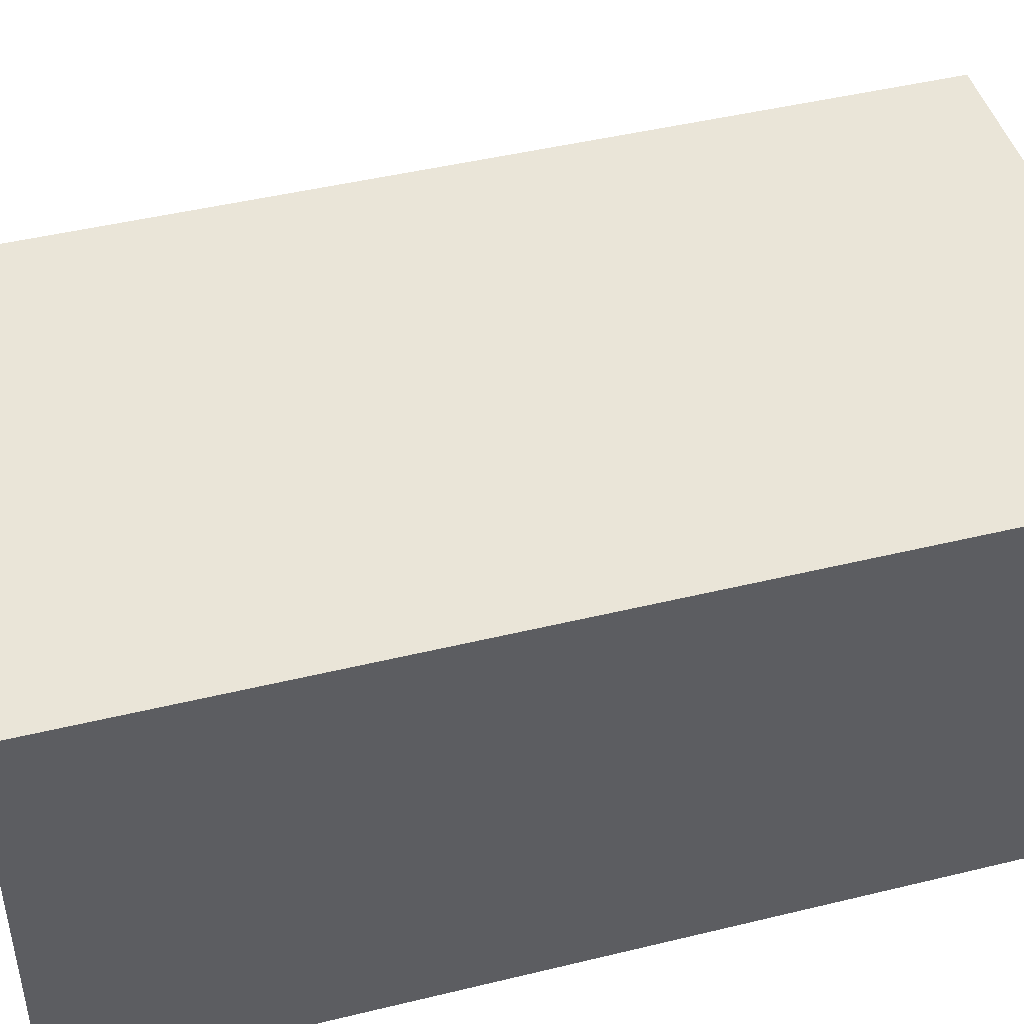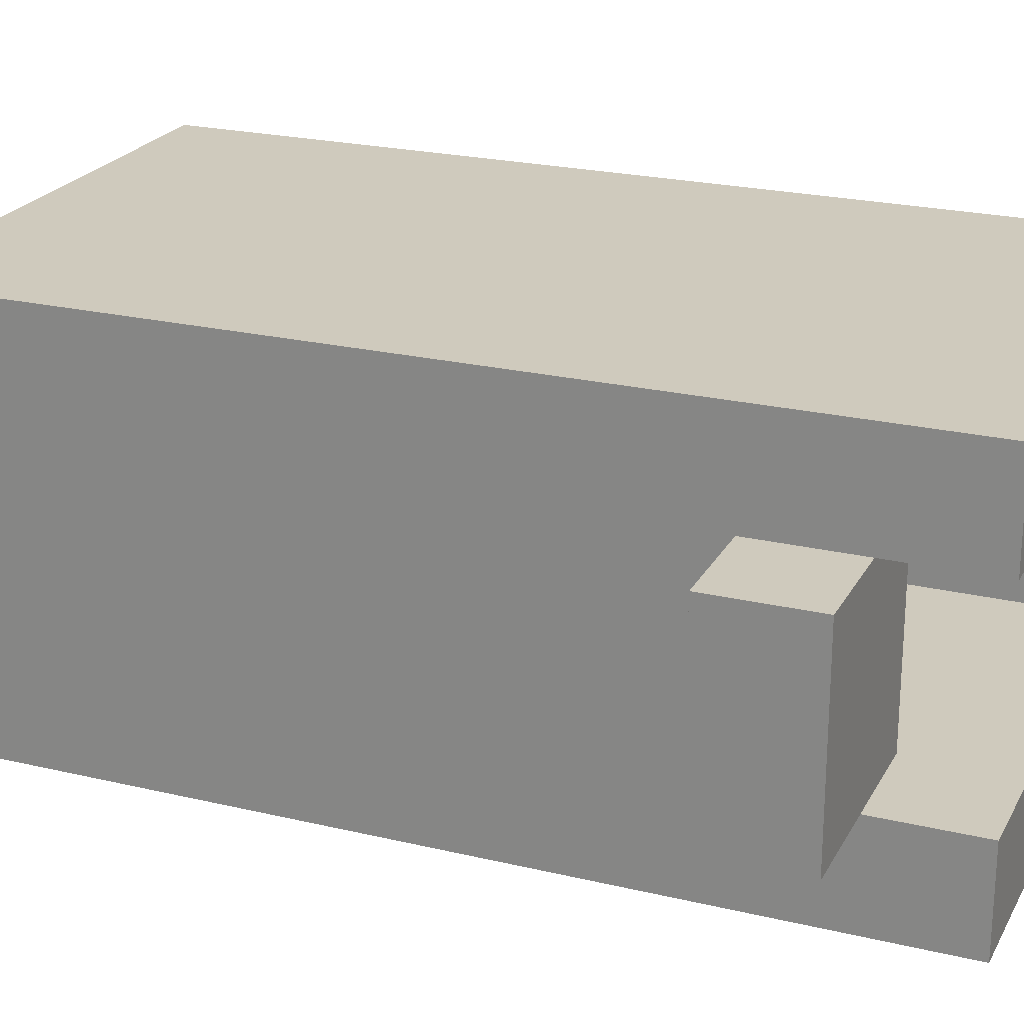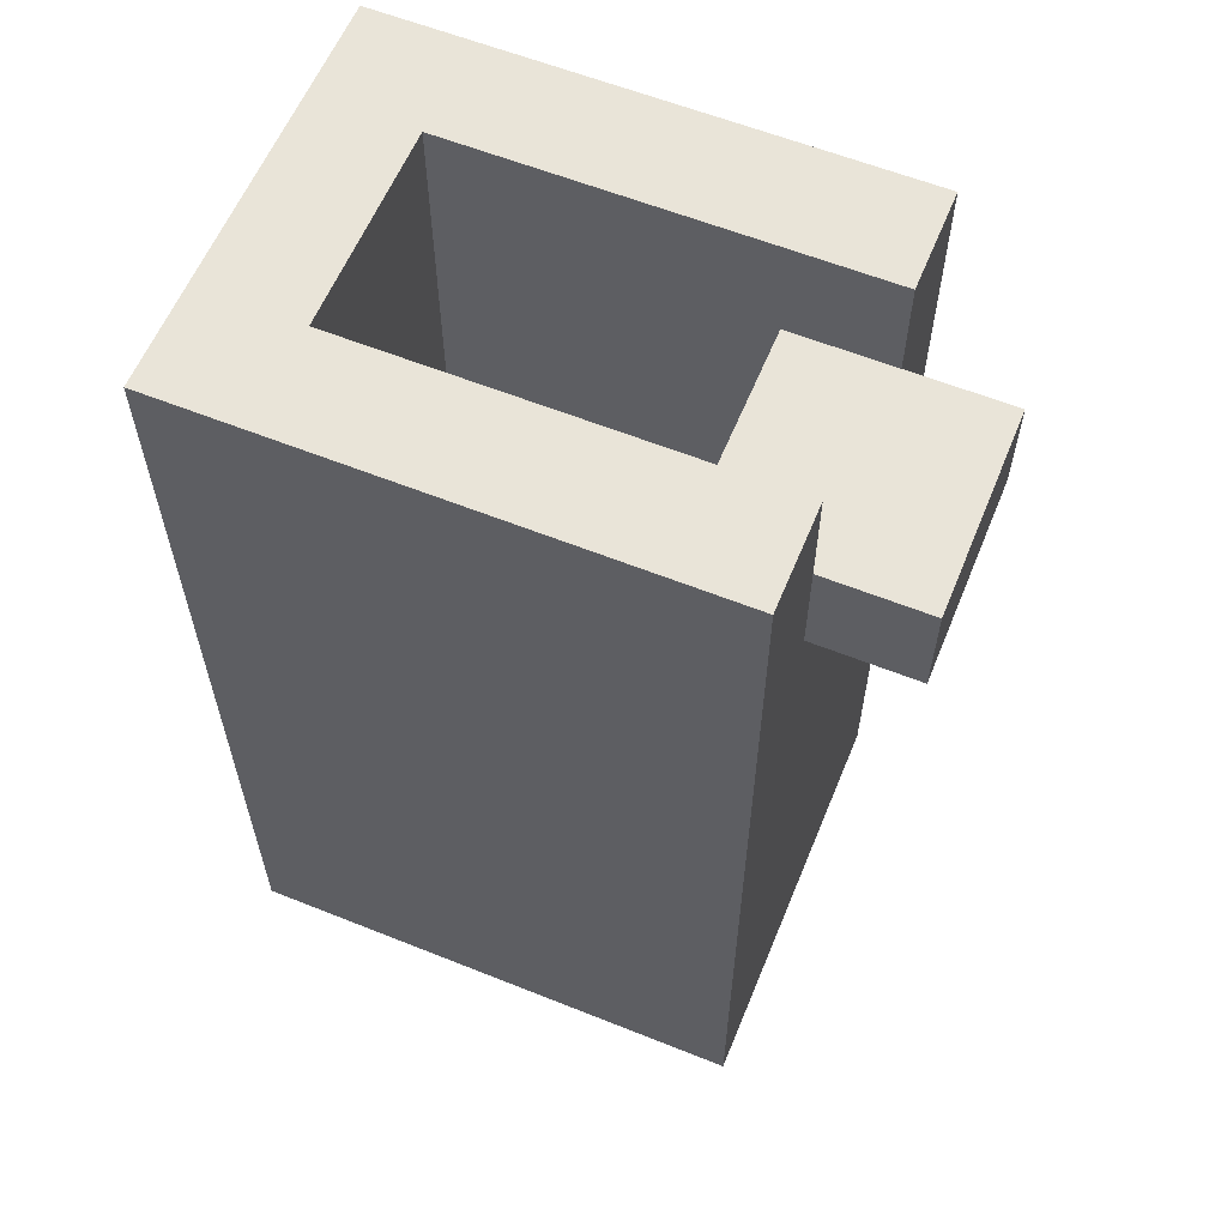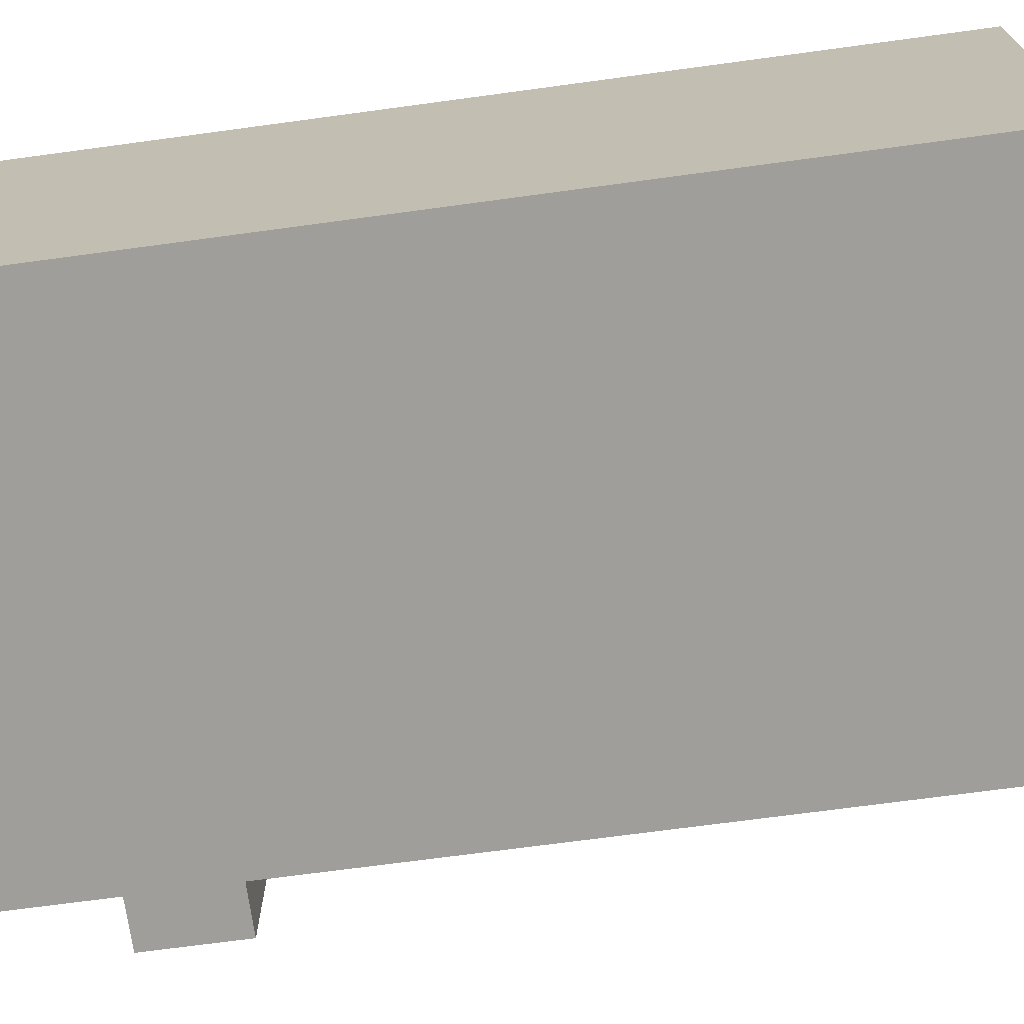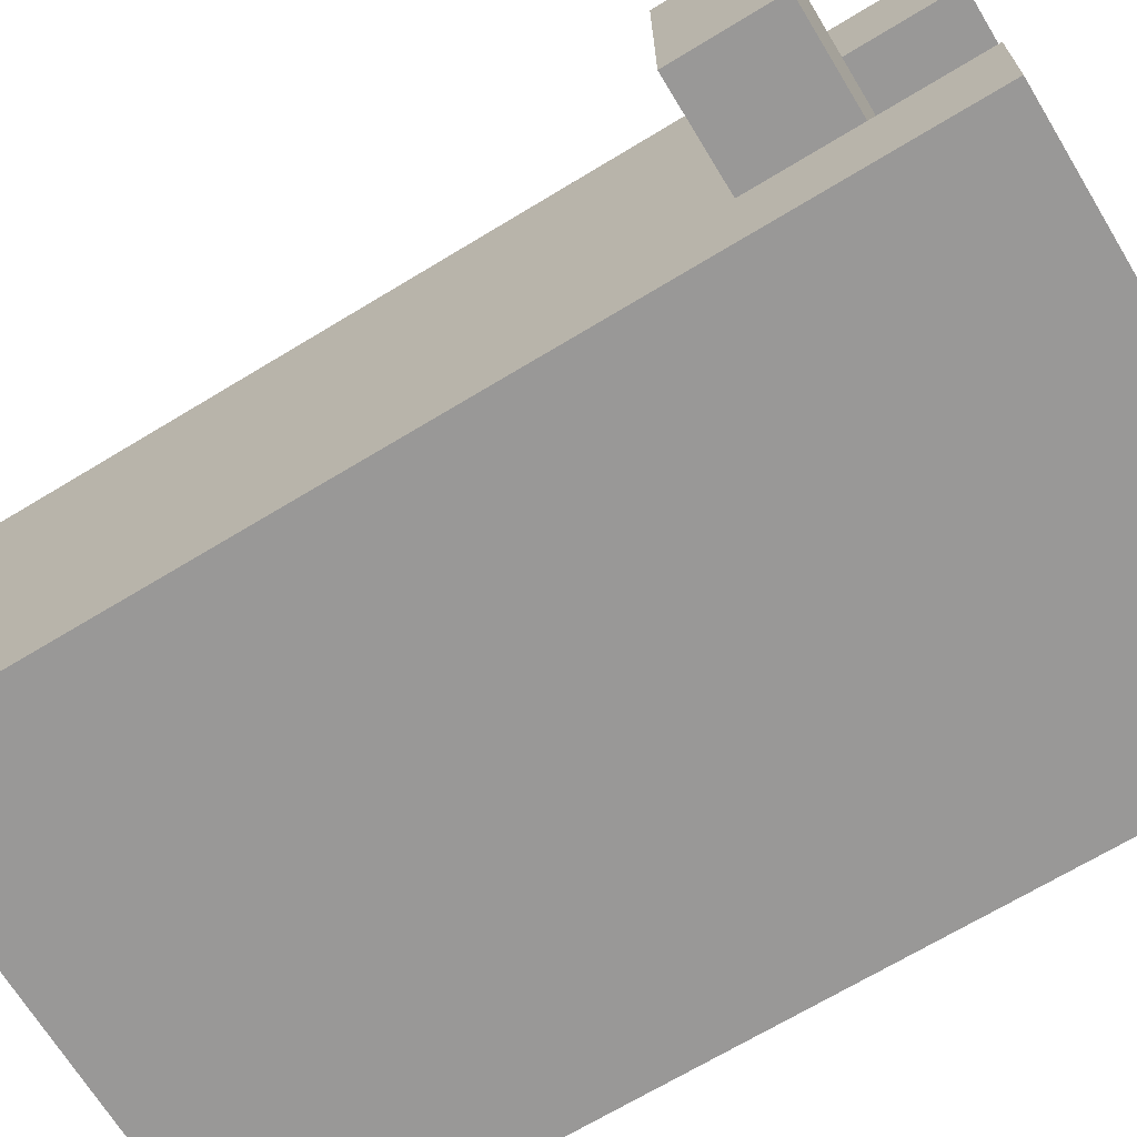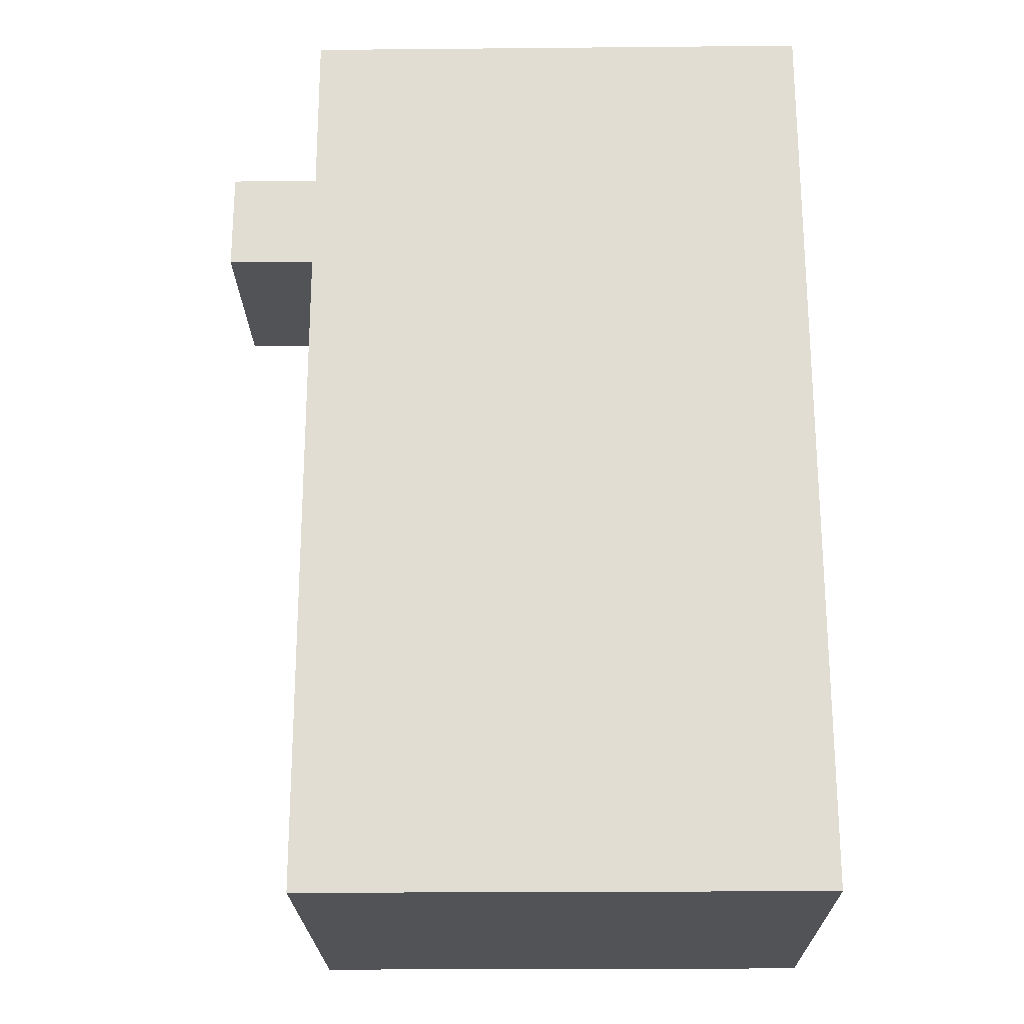
<metadata>
{"format":"obj","ext":"obj","renderer":"f3d","projection":"perspective","resolution":1024,"background":"white","views":[{"elev":45.5,"azim":-105.7,"up":"+Z"},{"elev":22.9,"azim":112.2,"up":"+Z"},{"elev":60.0,"azim":22.3,"up":"+Y"},{"elev":-70.8,"azim":-82.3,"up":"+Z"},{"elev":-68.7,"azim":121.3,"up":"+Z"},{"elev":-22.1,"azim":-179.1,"up":"+Y"}]}
</metadata>
<code>
v -2.5 0 2.5
v -2.5 0 -1.5
v -2.5 9 2.5
v -2.5 9 -1.5
v 1.5 1 1.5
v 1.5 1 -0.5
v 1.5 8 1.5
v 1.5 8 -0.5
v -1.5 1 1.5
v -1.5 1 -0.5
v -1.5 9 1.5
v -1.5 9 -0.5
v 2.5 0 2.5
v 2.5 0 -1.5
v 2.5 7 1.5
v 2.5 7 -0.5
v 2.5 8 1.5
v 2.5 8 -0.5
v 2.5 9 2.5
v 2.5 9 1.5
v 2.5 9 -0.5
v 2.5 9 -1.5
v 3.5 7 1.5
v 3.5 7 -0.5
v 3.5 8 1.5
v 3.5 8 -0.5
v -2.5 0 2.5
v -2.5 9 2.5
v 2.5 0 2.5
v 2.5 9 2.5
v 2.5 7 1.5
v 2.5 8 1.5
v 3.5 7 1.5
v 3.5 8 1.5
v -1.5 1 -0.5
v -1.5 9 -0.5
v 1.5 1 -0.5
v 1.5 8 -0.5
v 2.5 8 -0.5
v 2.5 9 -0.5
v -1.5 1 1.5
v -1.5 9 1.5
v 1.5 1 1.5
v 1.5 8 1.5
v 2.5 8 1.5
v 2.5 9 1.5
v 2.5 7 -0.5
v 2.5 8 -0.5
v 3.5 7 -0.5
v 3.5 8 -0.5
v -2.5 0 -1.5
v -2.5 9 -1.5
v 2.5 0 -1.5
v 2.5 9 -1.5
v -2.5 0 2.5
v 2.5 0 2.5
v -2.5 0 -1.5
v 2.5 0 -1.5
v 2.5 7 1.5
v 3.5 7 1.5
v 2.5 7 -0.5
v 3.5 7 -0.5
v -1.5 1 1.5
v 1.5 1 1.5
v -1.5 1 -0.5
v 1.5 1 -0.5
v 1.5 8 1.5
v 2.5 8 1.5
v 3.5 8 1.5
v 1.5 8 -0.5
v 2.5 8 -0.5
v 3.5 8 -0.5
v -2.5 9 2.5
v 2.5 9 2.5
v -1.5 9 1.5
v 2.5 9 1.5
v -1.5 9 -0.5
v 2.5 9 -0.5
v -2.5 9 -1.5
v 2.5 9 -1.5
f 3 2 1
f 4 2 3
f 7 6 5
f 8 6 7
f 9 10 11
f 11 10 12
f 13 14 15
f 15 14 16
f 13 15 17
f 16 14 18
f 13 17 19
f 19 17 20
f 18 14 21
f 21 14 22
f 23 24 25
f 25 24 26
f 29 28 27
f 30 28 29
f 33 32 31
f 34 32 33
f 37 36 35
f 38 36 37
f 39 36 38
f 40 36 39
f 41 42 43
f 43 42 44
f 44 42 45
f 45 42 46
f 47 48 49
f 49 48 50
f 51 52 53
f 53 52 54
f 57 56 55
f 58 56 57
f 61 60 59
f 62 60 61
f 63 64 65
f 65 64 66
f 67 68 70
f 68 69 70
f 70 69 71
f 71 69 72
f 73 74 75
f 75 74 76
f 73 75 77
f 73 77 79
f 77 78 79
f 79 78 80

</code>
